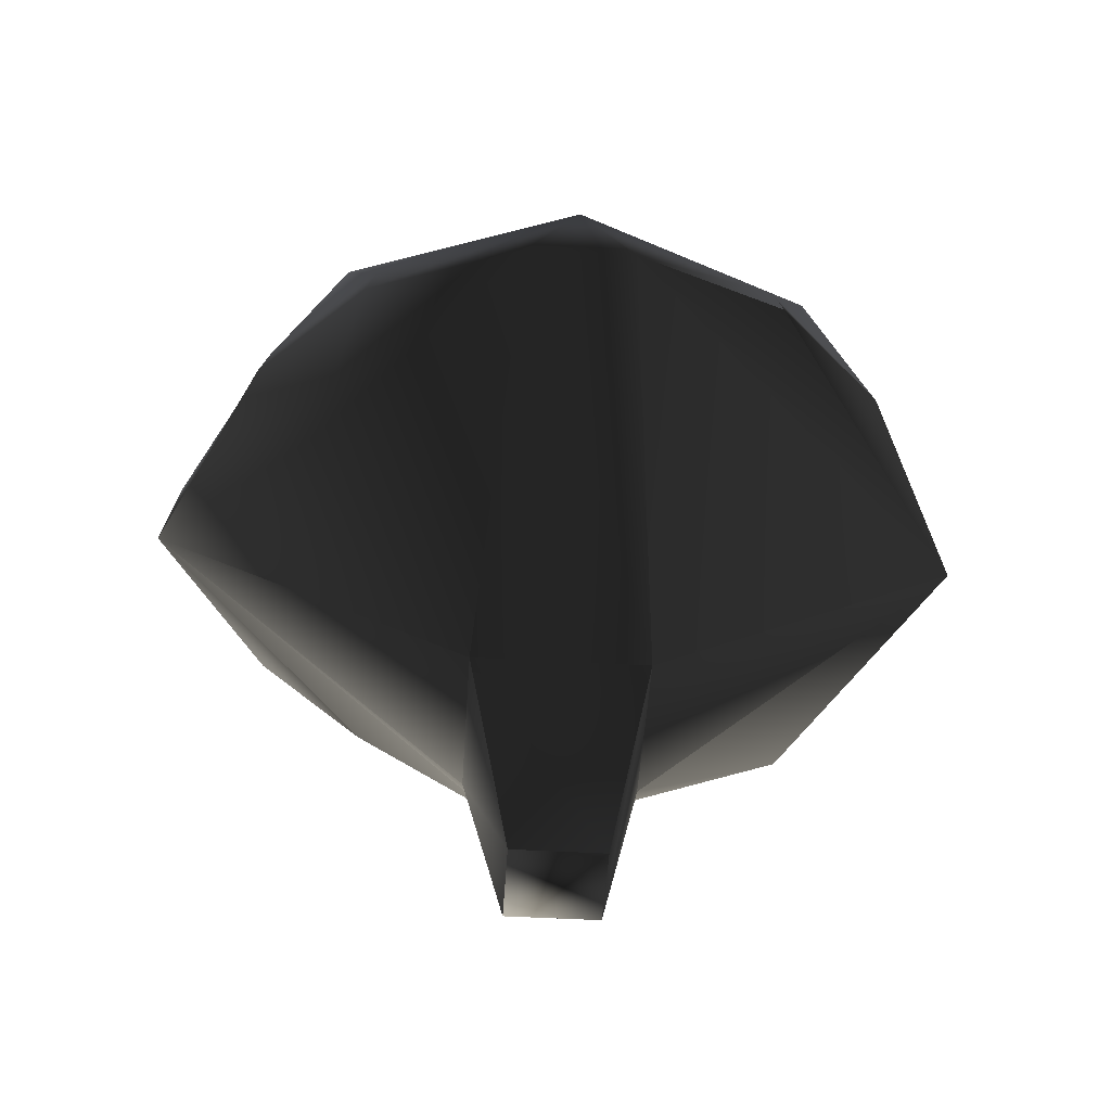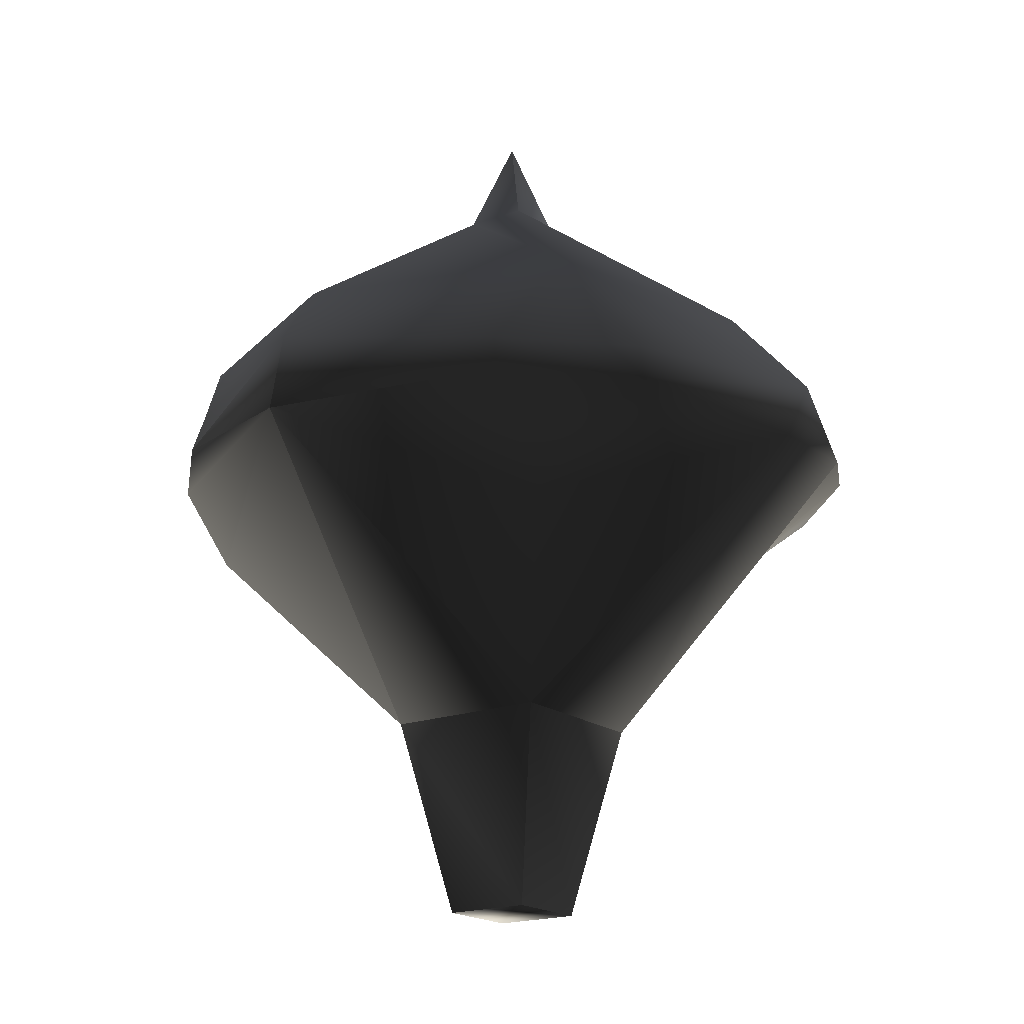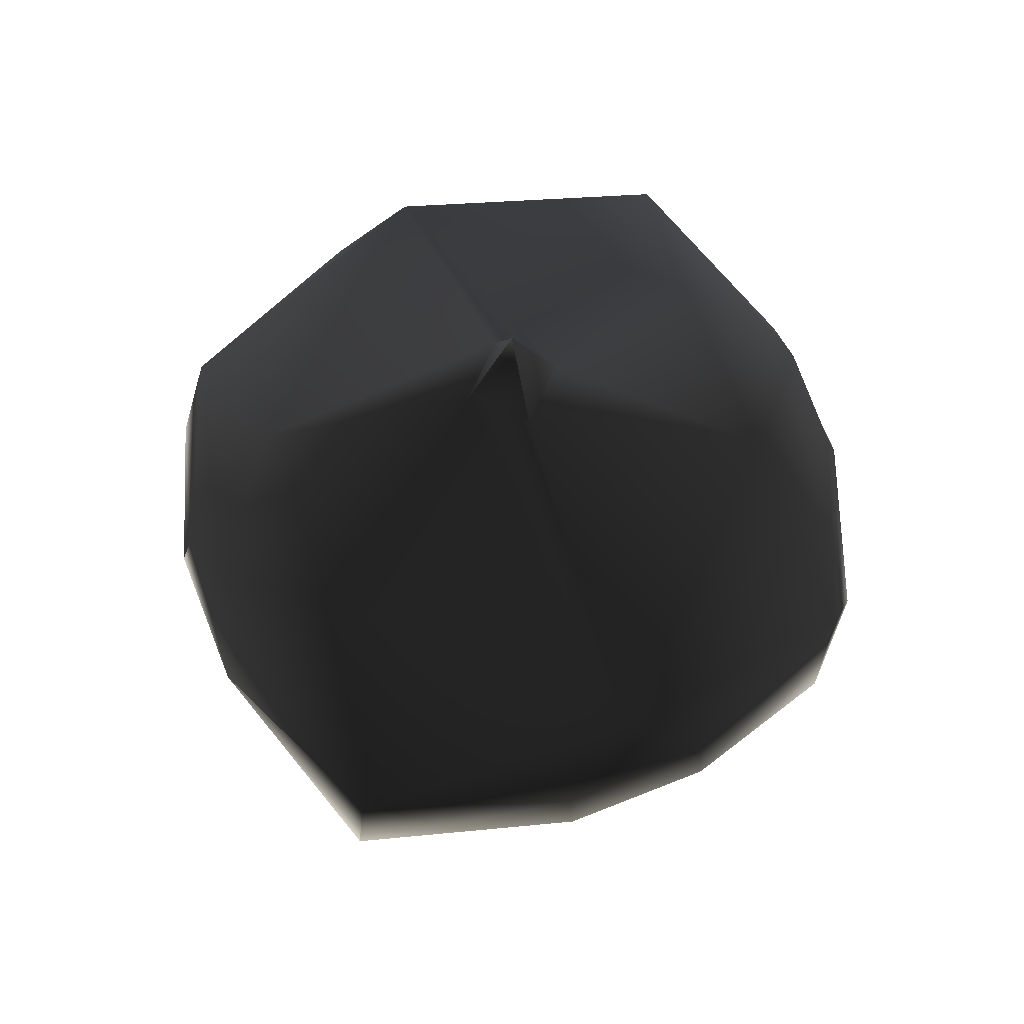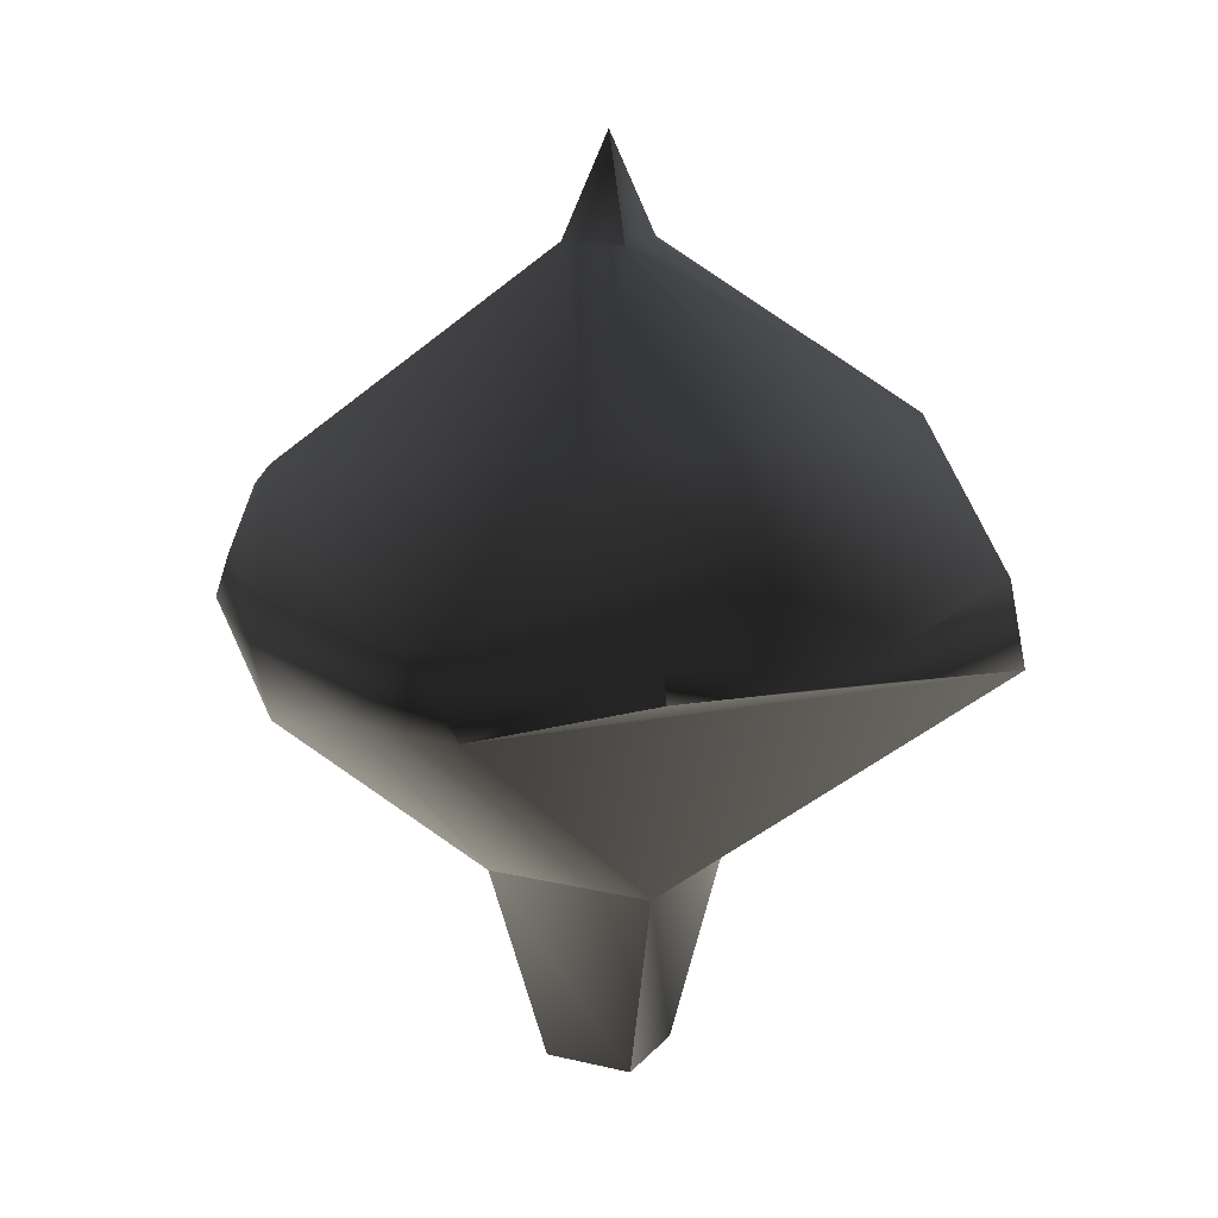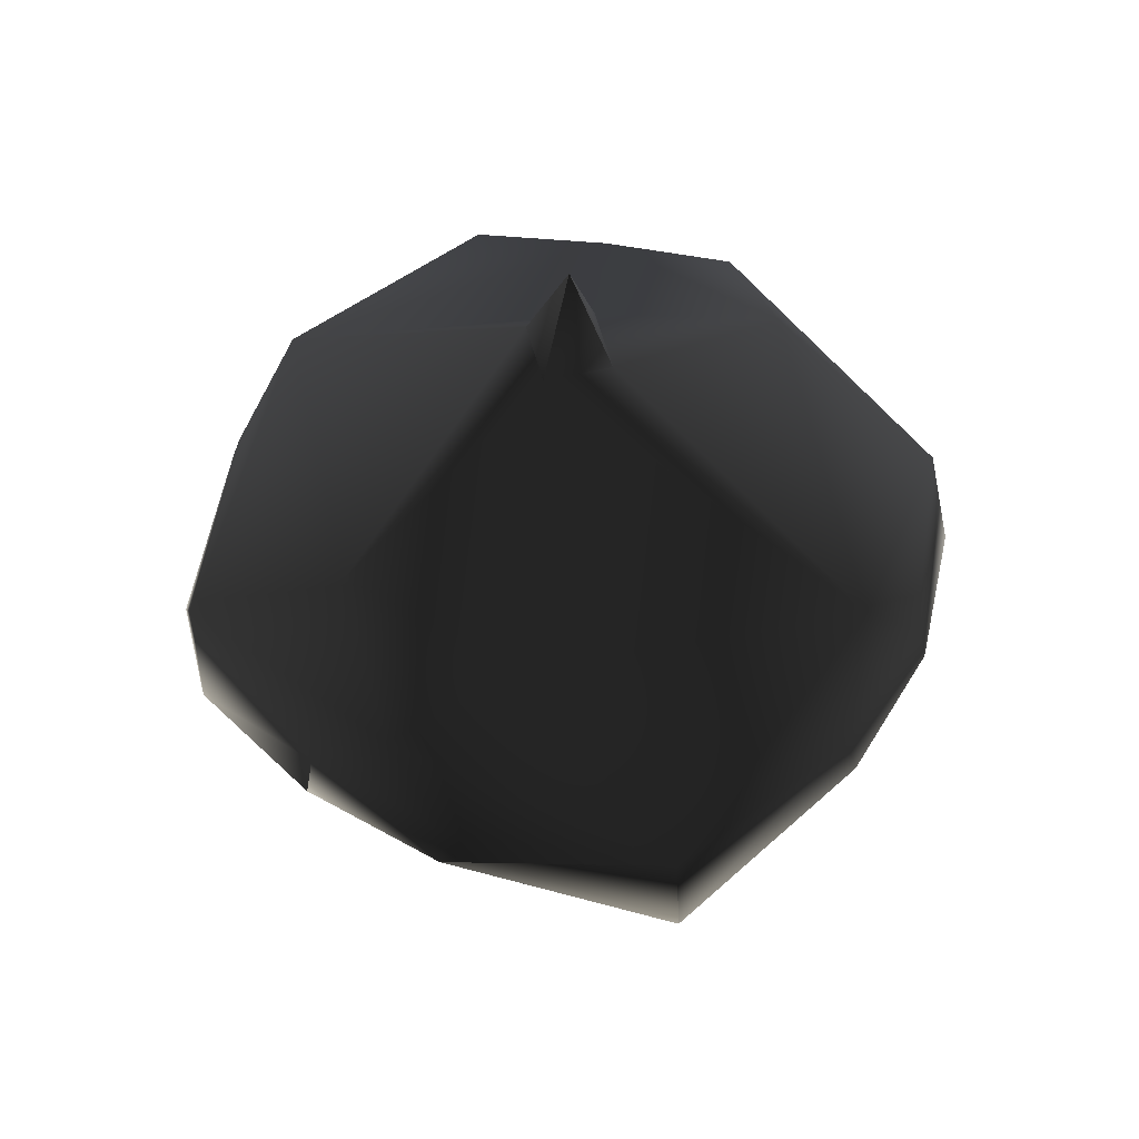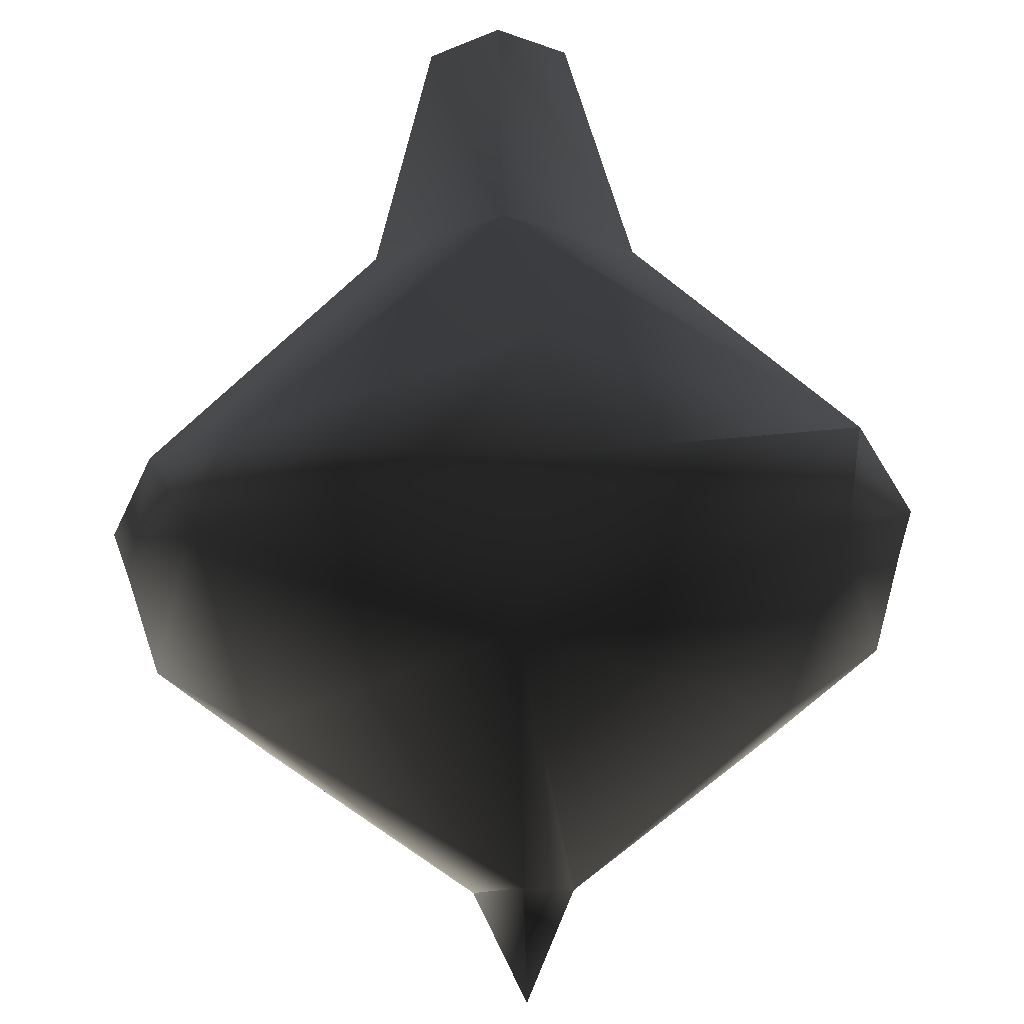
<metadata>
{"format":"obj","ext":"obj","renderer":"f3d","projection":"perspective","resolution":1024,"background":"white","views":[{"elev":-48.7,"azim":41.4,"up":"+Z"},{"elev":-18.5,"azim":-9.2,"up":"+Z"},{"elev":68.7,"azim":158.3,"up":"+Z"},{"elev":16.6,"azim":71.1,"up":"+Z"},{"elev":55.3,"azim":120.7,"up":"+Z"},{"elev":78.1,"azim":-1.7,"up":"+Y"}]}
</metadata>
<code>
v  -12.09 1e-06 22.77
v  -4e-06 -12.09 22.77
v  -28.74 -28.74 47.23
v  -35.76 -7.332 50.06
v  -27.56 -27.56 55.34
v  -7.343 -35.65 50.06
v  -7.34 -34.42 53.84
v  -30.56 23.26 46.86
v  -35.76 7.301 50.06
v  -2.74 -31.86 39.09
v  -34.52 -7.328 53.84
v  -34.52 7.298 53.84
v  -26.62 26.62 53.74
v  -23.26 30.56 46.86
v  -32.89 -0.4712 61.48
v  -23.47 -9.722 68.06
v  -23.47 9.722 68.06
v  9e-06 -31.72 63.95
v  -4.517 1.9e-05 82.37
v  -7.34 -34.42 53.84
v  7.286 -34.42 53.84
v  1.5e-05 -4.517 82.37
v  26.62 -26.62 53.74
v  23.47 -9.722 68.06
v  1.8e-05 2.3e-05 92.25
v  1.5e-05 4.517 82.37
v  4.517 1.9e-05 82.37
v  23.47 9.722 68.06
v  32.89 0.4712 61.48
v  9e-06 31.72 63.95
v  27.56 27.56 55.34
v  7.34 34.47 53.84
v  -7.286 34.47 53.84
v  34.52 7.353 53.84
v  7.34 34.47 53.84
v  28.74 28.74 47.23
v  35.75 7.356 50.06
v  34.52 -7.274 53.84
v  35.75 -7.277 50.06
v  30.56 -23.26 46.86
v  12.09 1e-06 22.77
v  23.26 -30.56 46.86
v  7.29 -35.65 50.06
v  -1.1e-05 -6.367 2.724
v  6.367 -5e-06 2.724
v  -6.367 -6e-06 2.724
v  -4e-06 12.09 22.77
v  -1e-05 6.367 2.724
v  2.74 31.86 39.09
v  -7.289 35.7 50.06
v  7.344 35.7 50.06
g frm-tbound1
f 1 2 3
f 4 3 5
f 3 6 7
f 5 3 7
f 1 3 8
f 3 4 9
f 8 3 9
f 6 3 10
f 10 3 2
f 11 4 5
f 4 11 12
f 9 4 12
f 9 12 8
f 12 13 8
f 1 8 14
f 14 8 13
f 15 13 12
f 12 11 15
f 11 5 15
f 15 5 16
f 17 13 15
f 15 16 17
f 5 18 16
f 16 18 19
f 17 16 19
f 5 20 18
f 20 21 18
f 18 22 19
f 23 24 18
f 18 24 22
f 23 18 21
f 19 22 25
f 17 19 26
f 26 19 25
f 24 27 22
f 22 27 25
f 24 28 27
f 24 23 29
f 29 28 24
f 30 26 27
f 28 30 27
f 27 26 25
f 30 17 26
f 31 30 28
f 31 32 30
f 32 33 30
f 13 17 30
f 13 30 33
f 29 31 28
f 34 31 29
f 35 31 36
f 37 36 31
f 34 37 31
f 37 34 38
f 29 38 34
f 36 37 39
f 39 37 38
f 38 23 40
f 39 38 40
f 29 23 38
f 40 36 39
f 41 40 42
f 42 40 23
f 41 36 40
f 43 42 23
f 21 43 23
f 10 42 43
f 43 21 7
f 6 43 7
f 43 6 10
f 2 42 10
f 2 41 42
f 2 1 44
f 2 44 45
f 41 2 45
f 1 46 44
f 44 46 45
f 1 47 46
f 47 1 14
f 47 48 46
f 46 48 45
f 41 45 48
f 47 41 48
f 41 47 36
f 47 14 49
f 49 36 47
f 50 14 13
f 49 14 50
f 51 36 49
f 49 50 51
f 51 35 36
f 51 50 35
f 33 50 13
f 50 33 35

</code>
